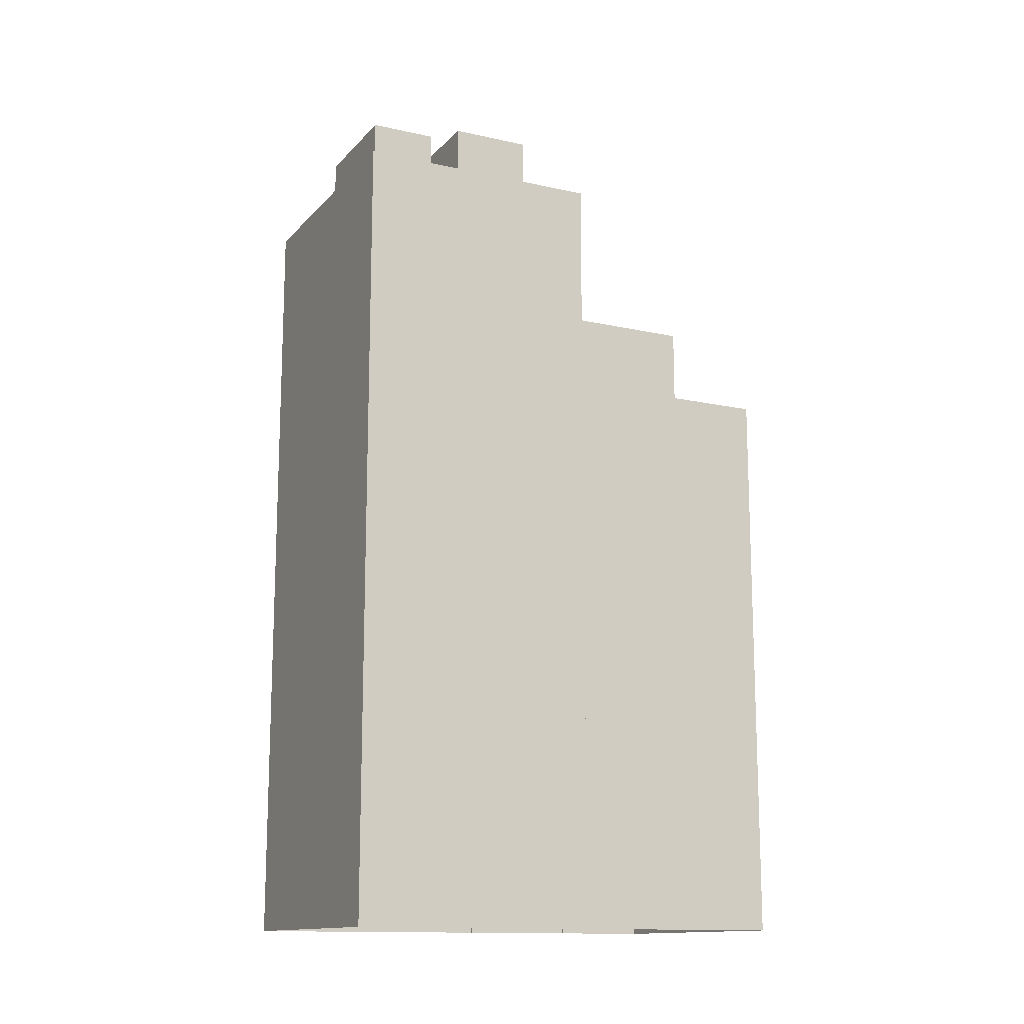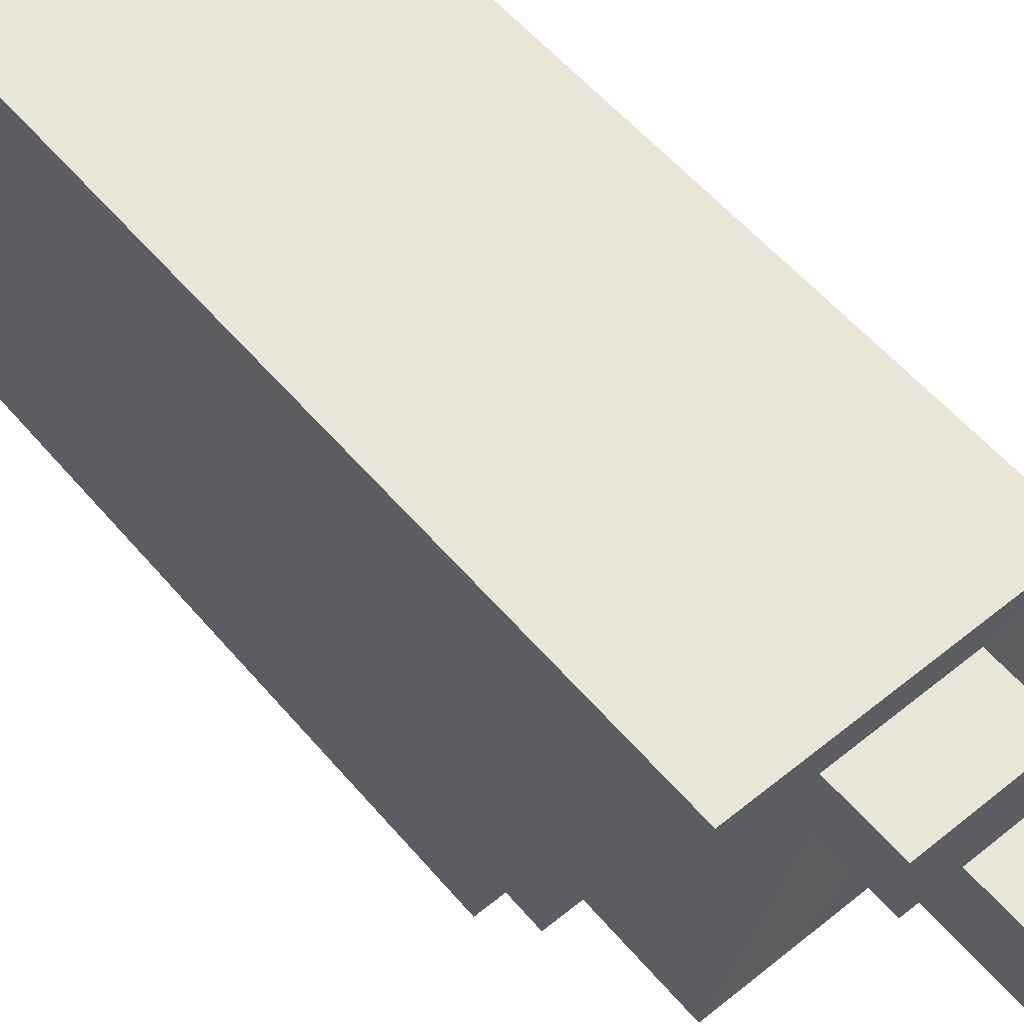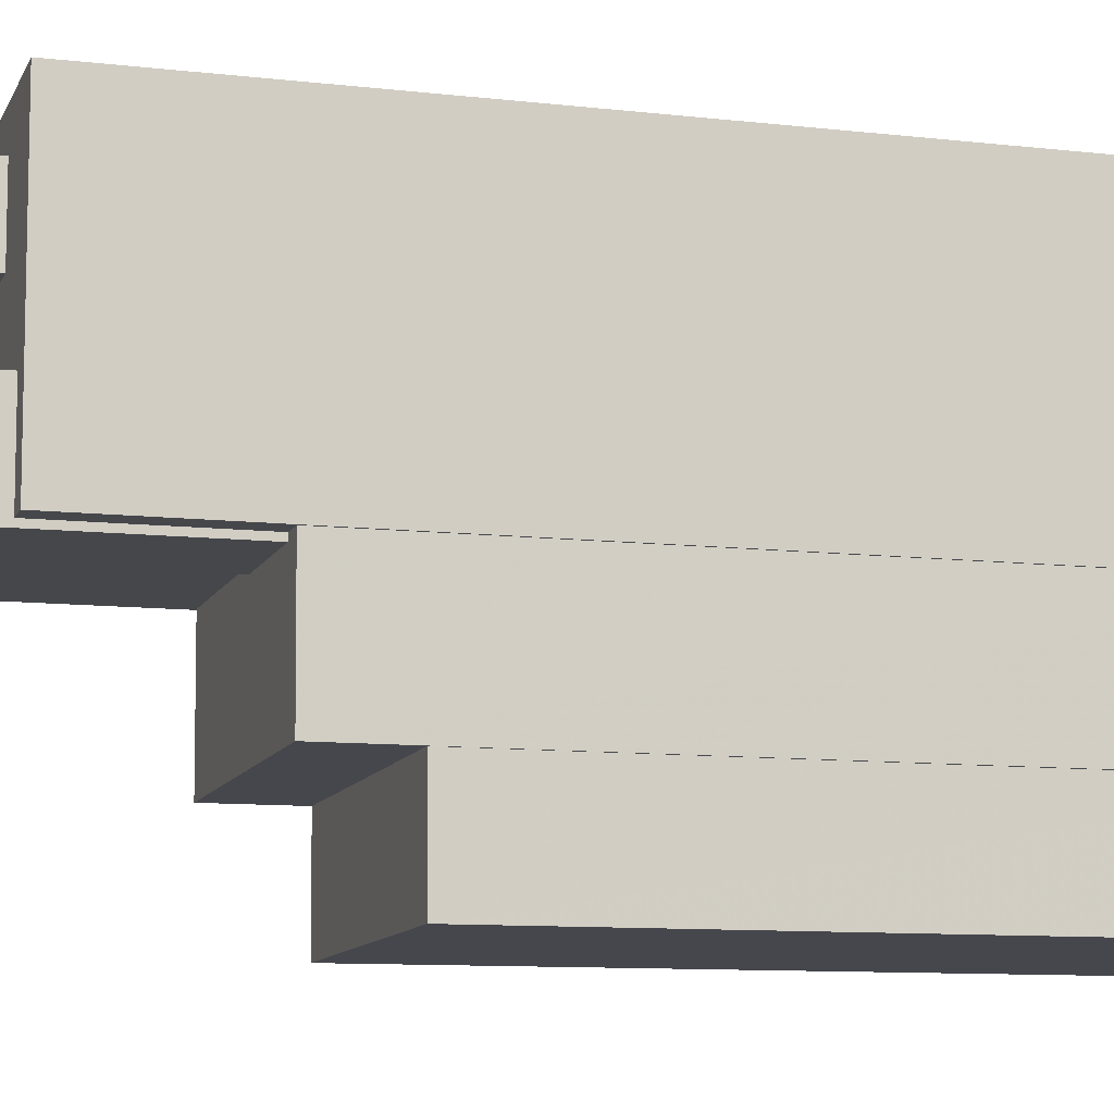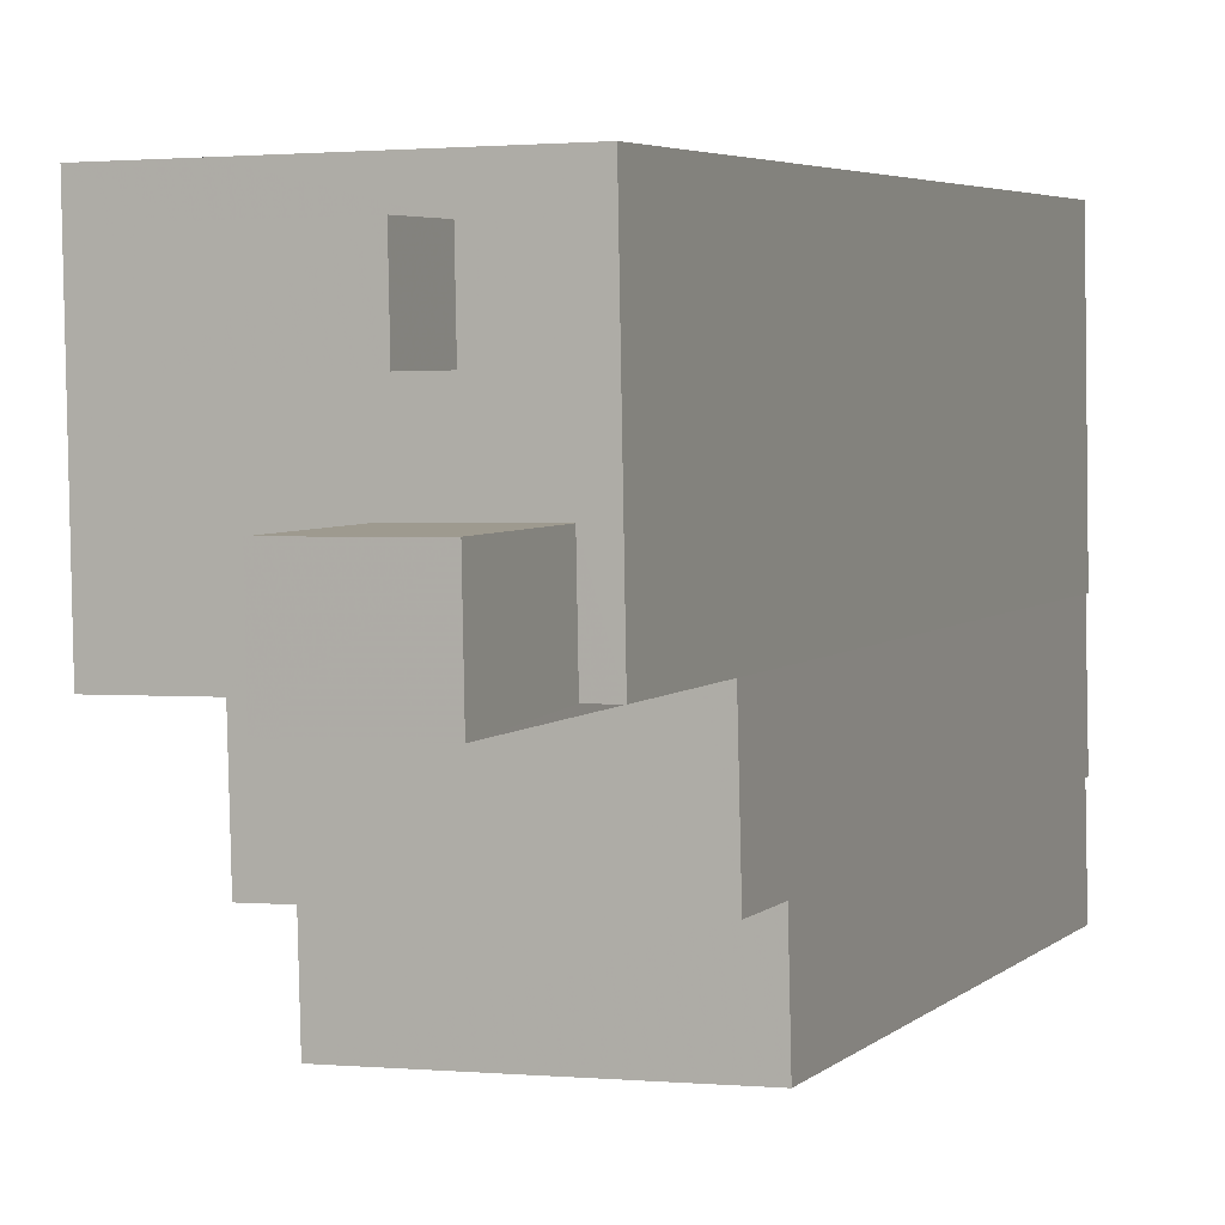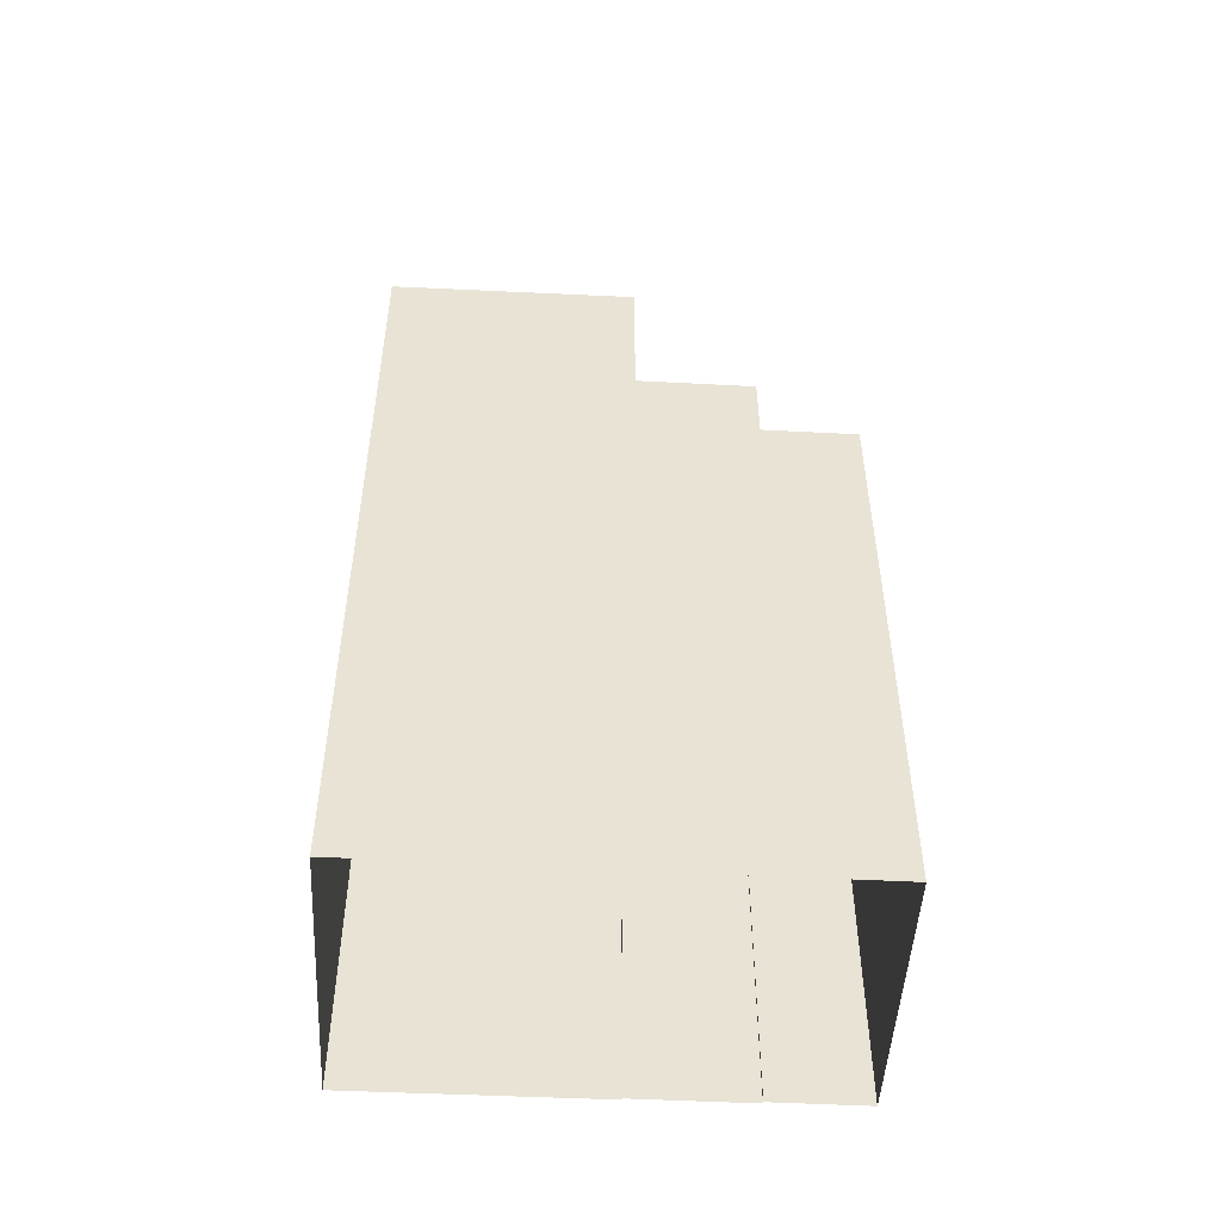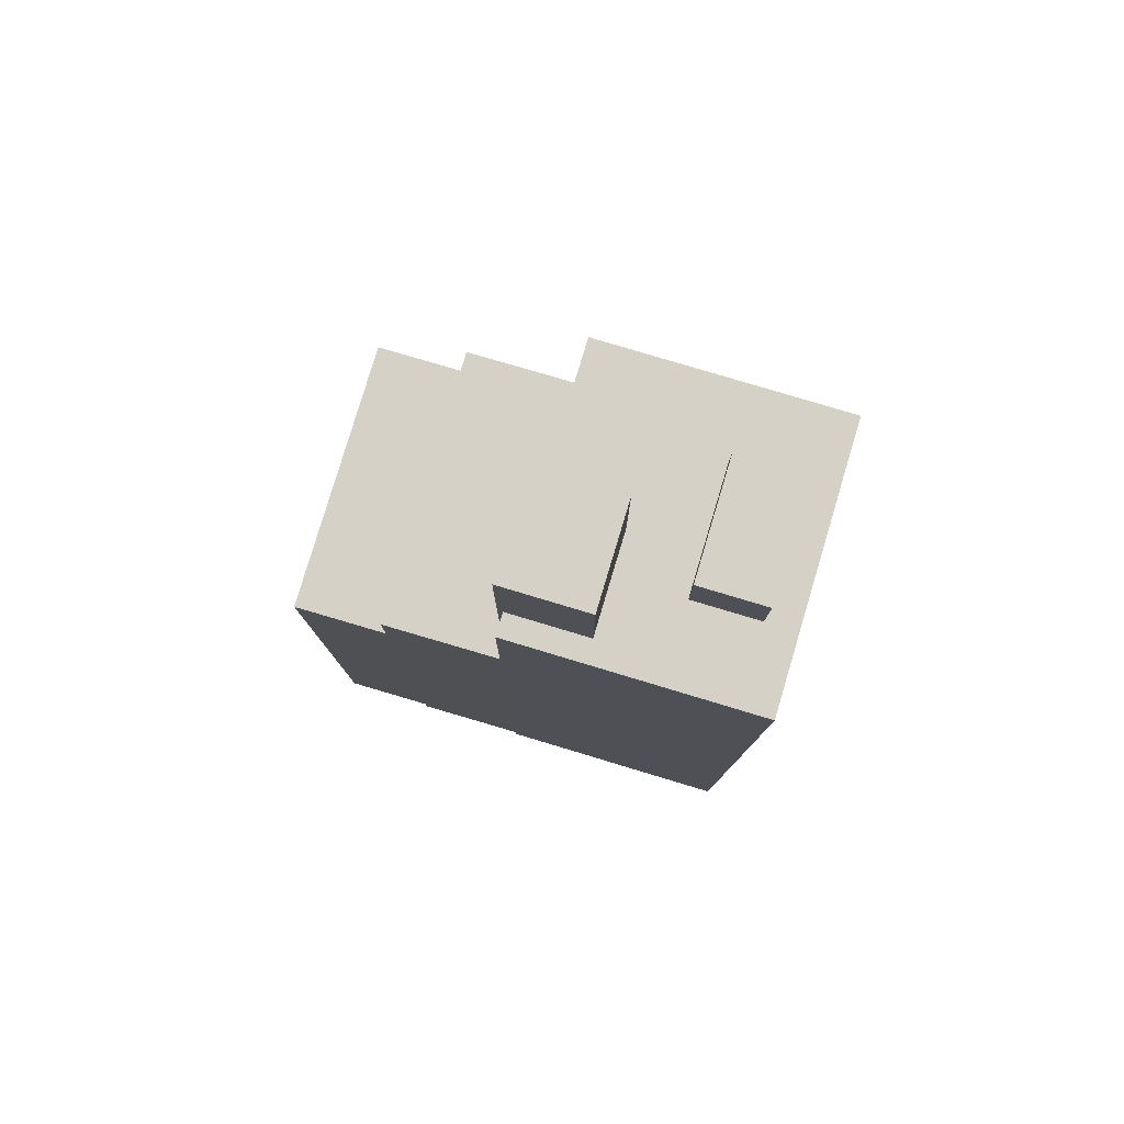
<metadata>
{"format":"obj","ext":"obj","renderer":"f3d","projection":"perspective","resolution":1024,"background":"white","views":[{"elev":-13.8,"azim":-115.1,"up":"+Z"},{"elev":56.5,"azim":-39.8,"up":"+Y"},{"elev":-9.7,"azim":73.0,"up":"+Y"},{"elev":4.1,"azim":21.7,"up":"+Y"},{"elev":-49.9,"azim":-91.9,"up":"+Z"},{"elev":79.2,"azim":107.8,"up":"+Z"}]}
</metadata>
<code>
v -1.218e+04 -3.744e+04 25.51
v -1.218e+04 -3.744e+04 25.51
v -1.218e+04 -3.744e+04 25.51
v -1.218e+04 -3.744e+04 25.51
v -1.218e+04 -3.743e+04 25.51
v -1.218e+04 -3.744e+04 25.51
v -1.219e+04 -3.744e+04 25.51
v -1.219e+04 -3.744e+04 25.51
v -1.219e+04 -3.743e+04 25.51
v -1.219e+04 -3.744e+04 25.51
v -1.218e+04 -3.744e+04 47.91
v -1.219e+04 -3.744e+04 47.91
v -1.218e+04 -3.744e+04 47.91
v -1.219e+04 -3.744e+04 47.91
v -1.219e+04 -3.744e+04 50.73
v -1.219e+04 -3.744e+04 50.73
v -1.218e+04 -3.744e+04 50.73
v -1.218e+04 -3.744e+04 50.73
v -1.218e+04 -3.744e+04 50.73
v -1.218e+04 -3.744e+04 50.73
v -1.218e+04 -3.744e+04 50.73
v -1.218e+04 -3.744e+04 50.73
v -1.218e+04 -3.744e+04 61.33
v -1.218e+04 -3.743e+04 61.33
v -1.218e+04 -3.743e+04 61.33
v -1.218e+04 -3.744e+04 61.33
v -1.218e+04 -3.743e+04 56.48
v -1.219e+04 -3.744e+04 56.48
v -1.218e+04 -3.744e+04 56.48
v -1.219e+04 -3.743e+04 56.48
v -1.219e+04 -3.743e+04 56.48
v -1.219e+04 -3.743e+04 56.48
v -1.218e+04 -3.743e+04 56.48
v -1.218e+04 -3.743e+04 56.48
v -1.218e+04 -3.744e+04 56.48
v -1.218e+04 -3.744e+04 56.48
v -1.218e+04 -3.743e+04 56.48
v -1.218e+04 -3.743e+04 56.48
v -1.219e+04 -3.743e+04 56.48
v -1.219e+04 -3.744e+04 56.48
v -1.219e+04 -3.743e+04 59.2
v -1.218e+04 -3.743e+04 59.2
v -1.219e+04 -3.743e+04 59.21
v -1.218e+04 -3.743e+04 59.2
f 1 2 3
f 4 1 5
f 6 7 3
f 8 9 5
f 8 10 9
f 7 8 3
f 3 8 1
f 8 5 1
f 11 12 13
f 11 14 12
f 15 16 17
f 16 18 17
f 15 17 19
f 20 21 22
f 20 18 21
f 17 18 20
f 23 24 25
f 23 26 24
f 27 28 29
f 30 28 27
f 31 32 33
f 34 35 36
f 31 33 37
f 34 38 27
f 37 34 36
f 30 27 38
f 33 38 37
f 37 38 34
f 31 39 32
f 39 40 30
f 32 39 30
f 40 28 30
f 41 42 43
f 41 44 42
f 3 13 6
f 3 11 13
f 13 7 6
f 13 12 7
f 16 11 18
f 18 11 2
f 16 14 11
f 2 11 3
f 1 18 2
f 1 21 18
f 16 15 14
f 15 8 14
f 14 7 12
f 14 8 7
f 20 35 26
f 26 35 24
f 20 22 35
f 24 35 34
f 24 27 25
f 24 34 27
f 17 26 23
f 17 20 26
f 19 17 29
f 17 23 29
f 29 25 27
f 29 23 25
f 9 31 5
f 5 31 37
f 39 31 9
f 36 4 5
f 37 36 5
f 36 35 21
f 35 22 21
f 4 36 21
f 1 4 21
f 19 29 28
f 28 15 19
f 15 10 8
f 40 10 15
f 40 15 28
f 40 39 9
f 10 40 9
f 32 43 42
f 33 32 42
f 33 42 44
f 38 33 44
f 30 44 41
f 30 38 44
f 32 41 43
f 32 30 41

</code>
